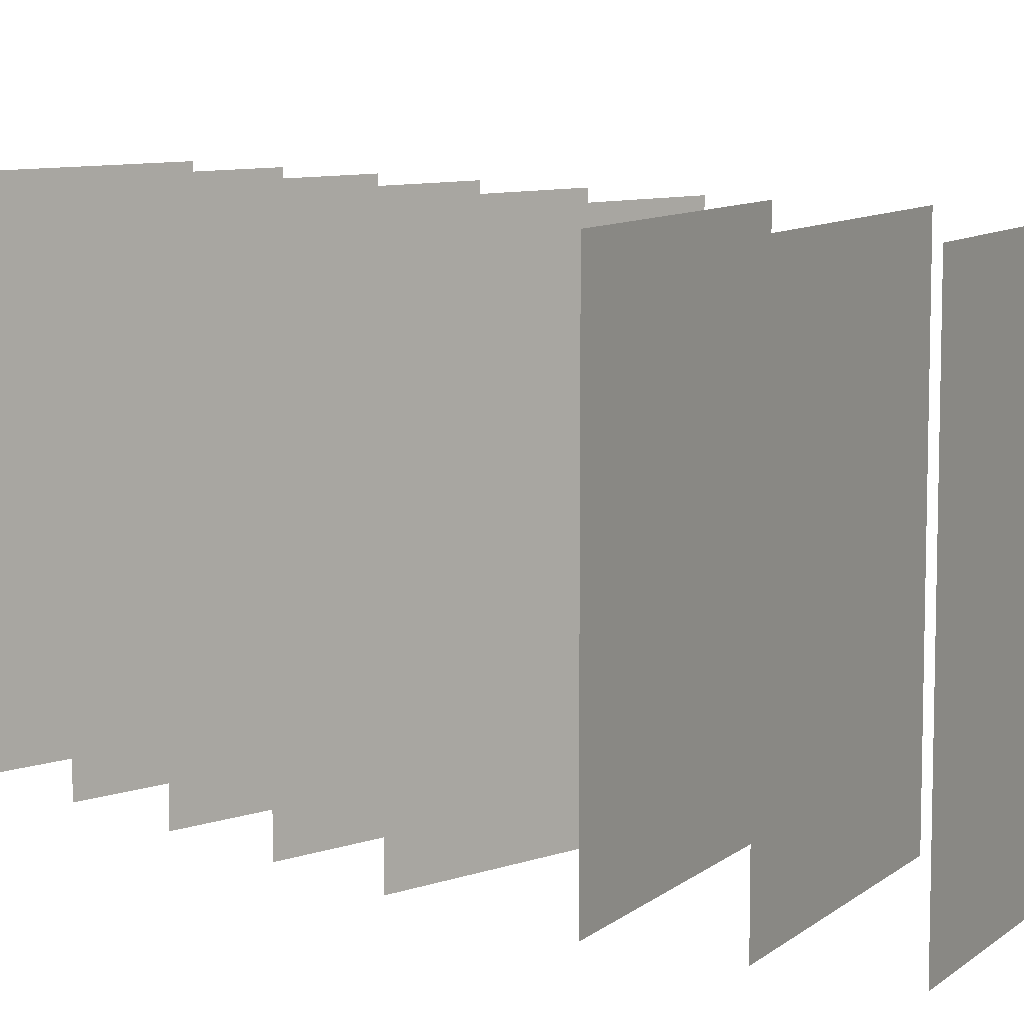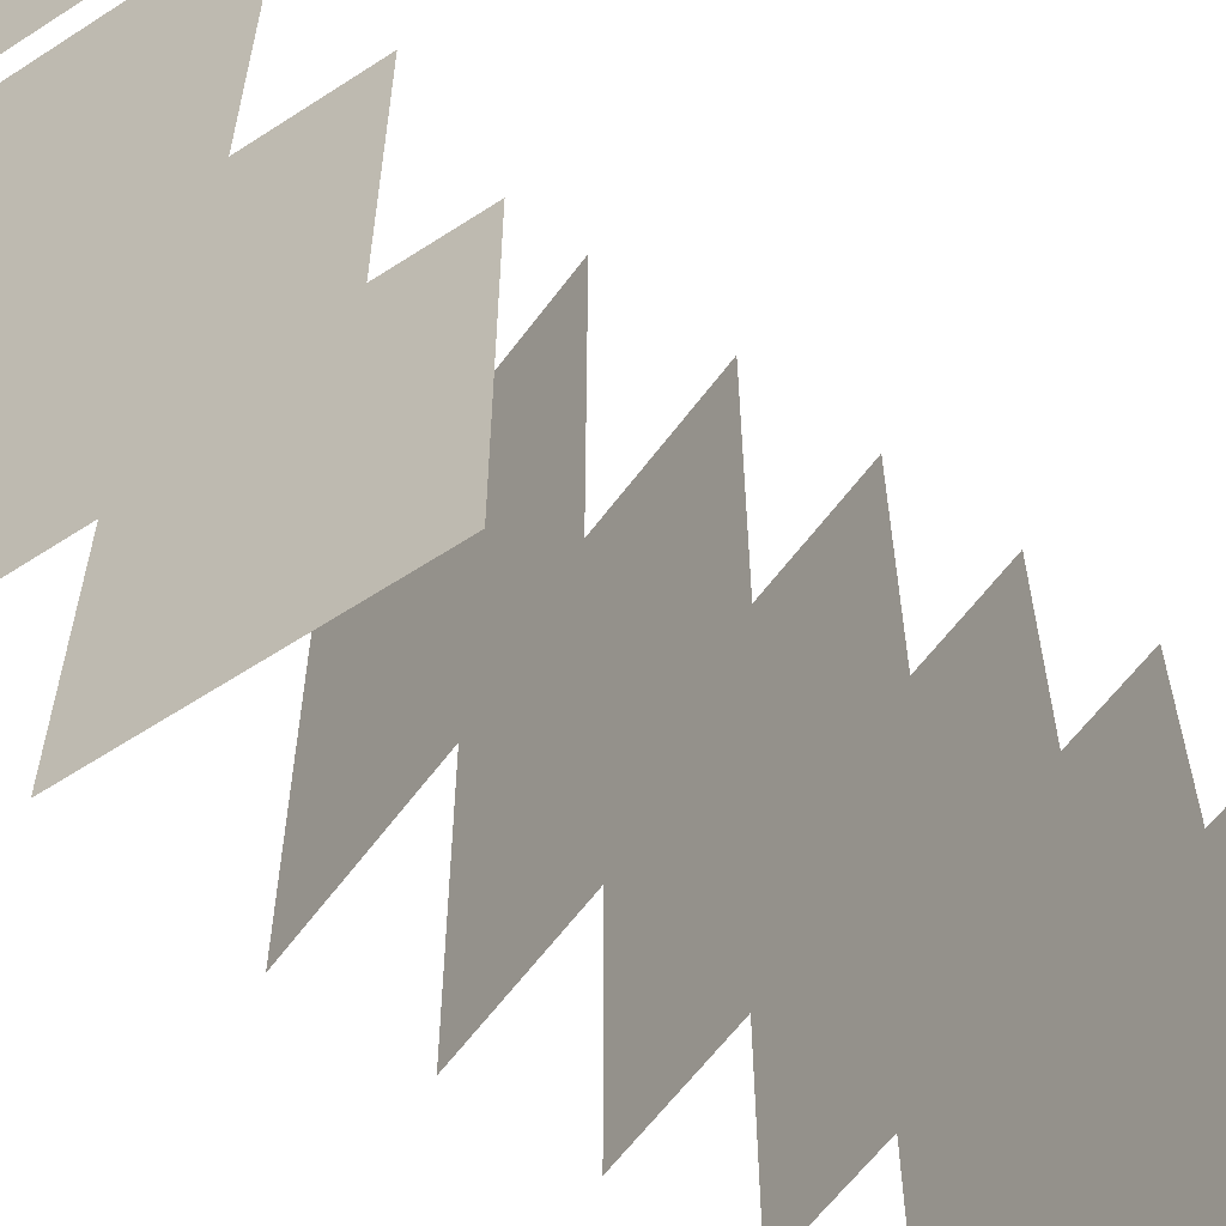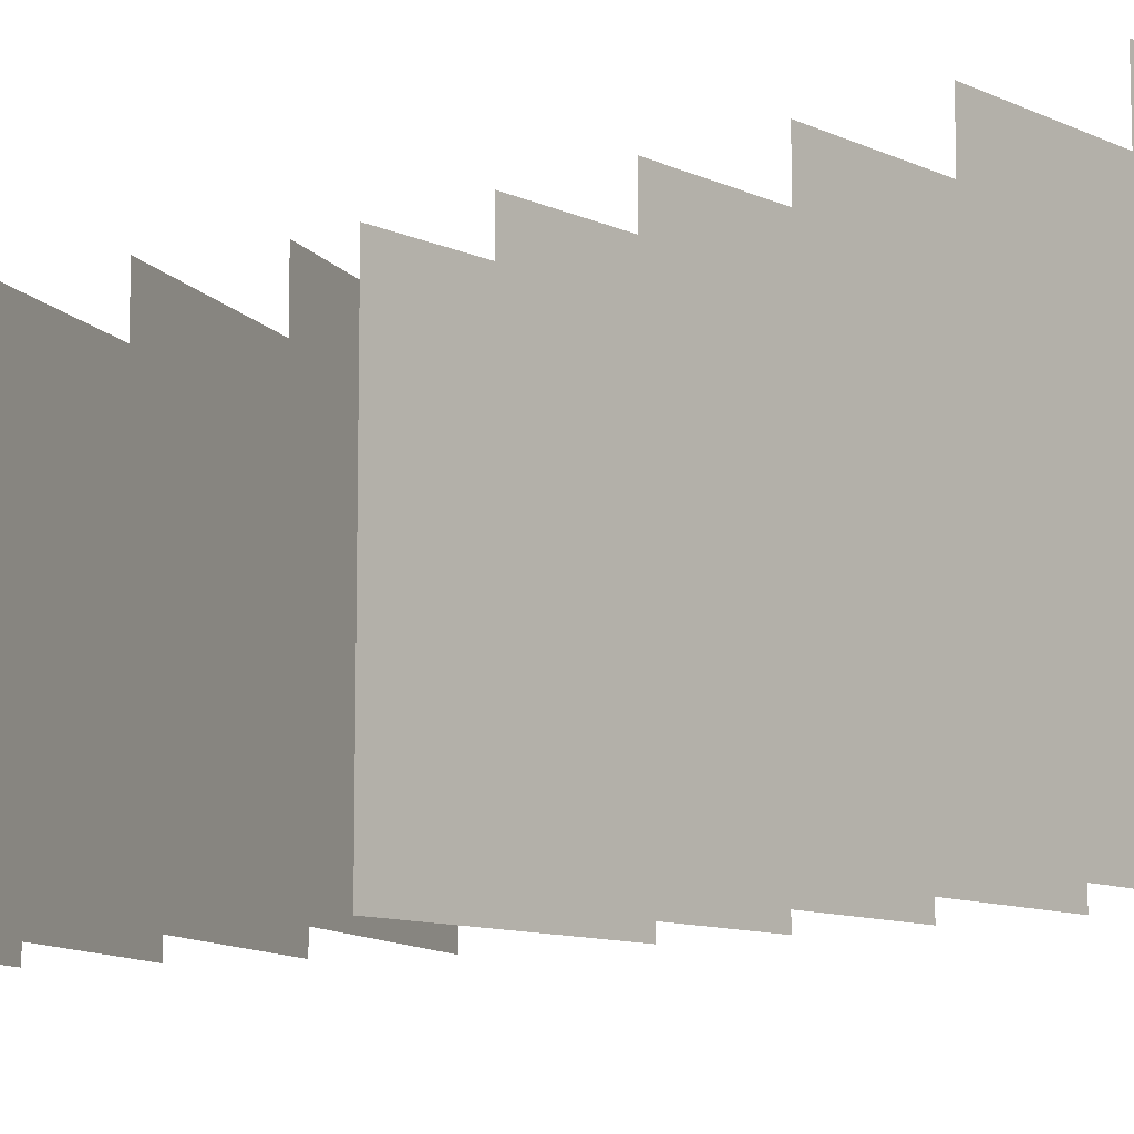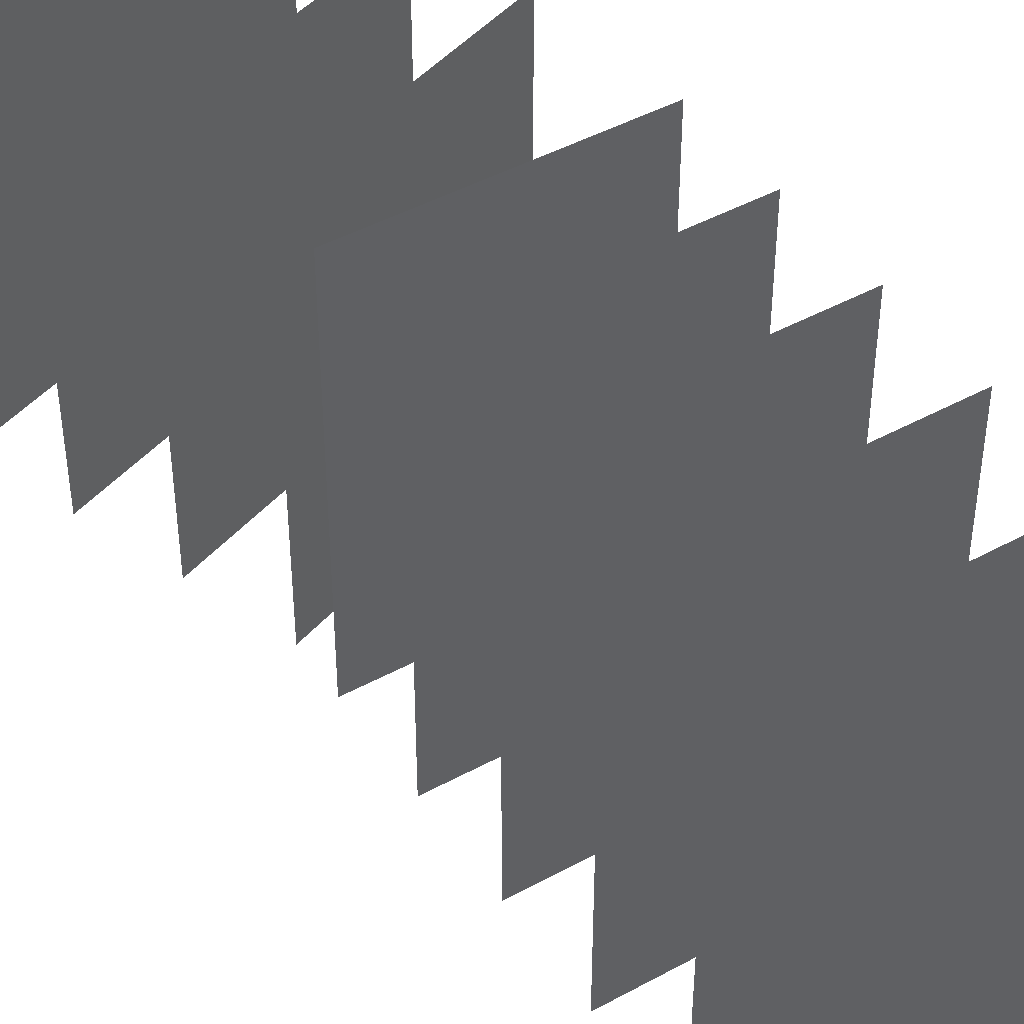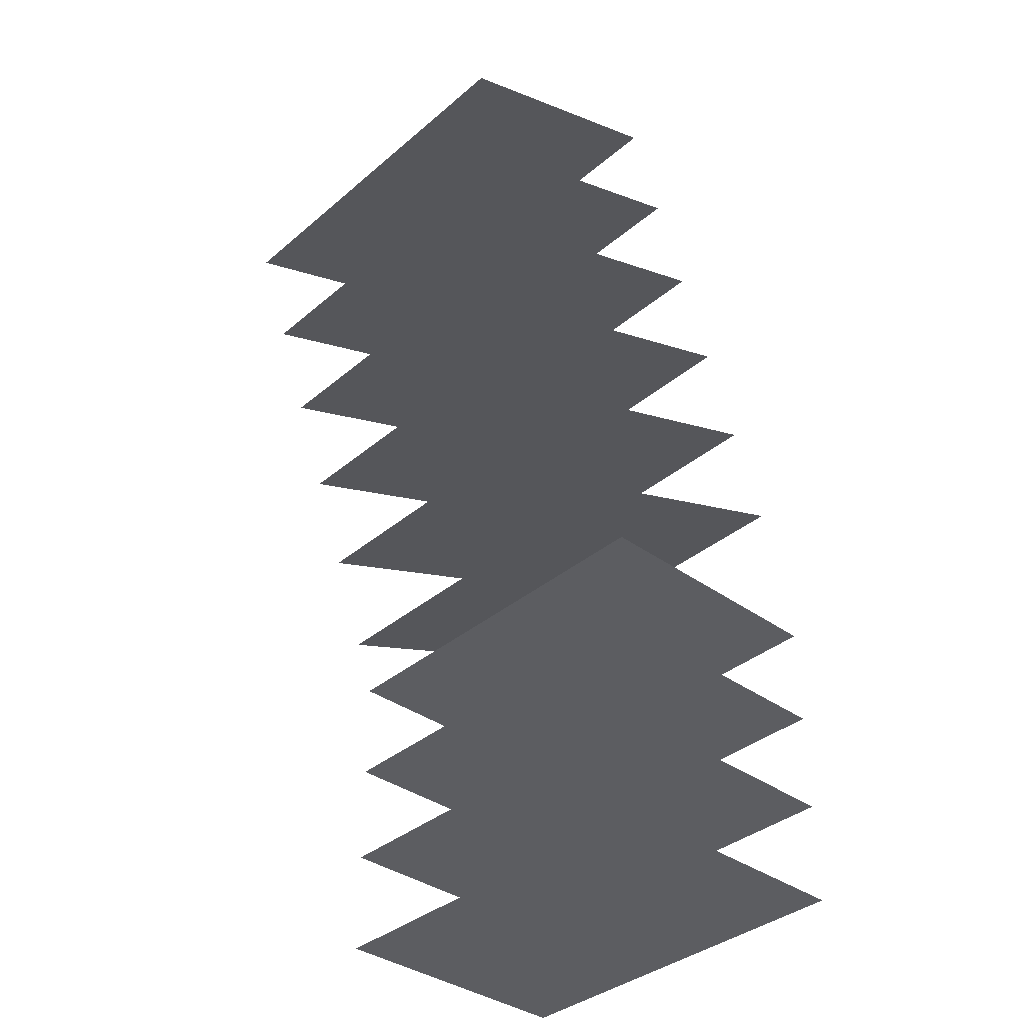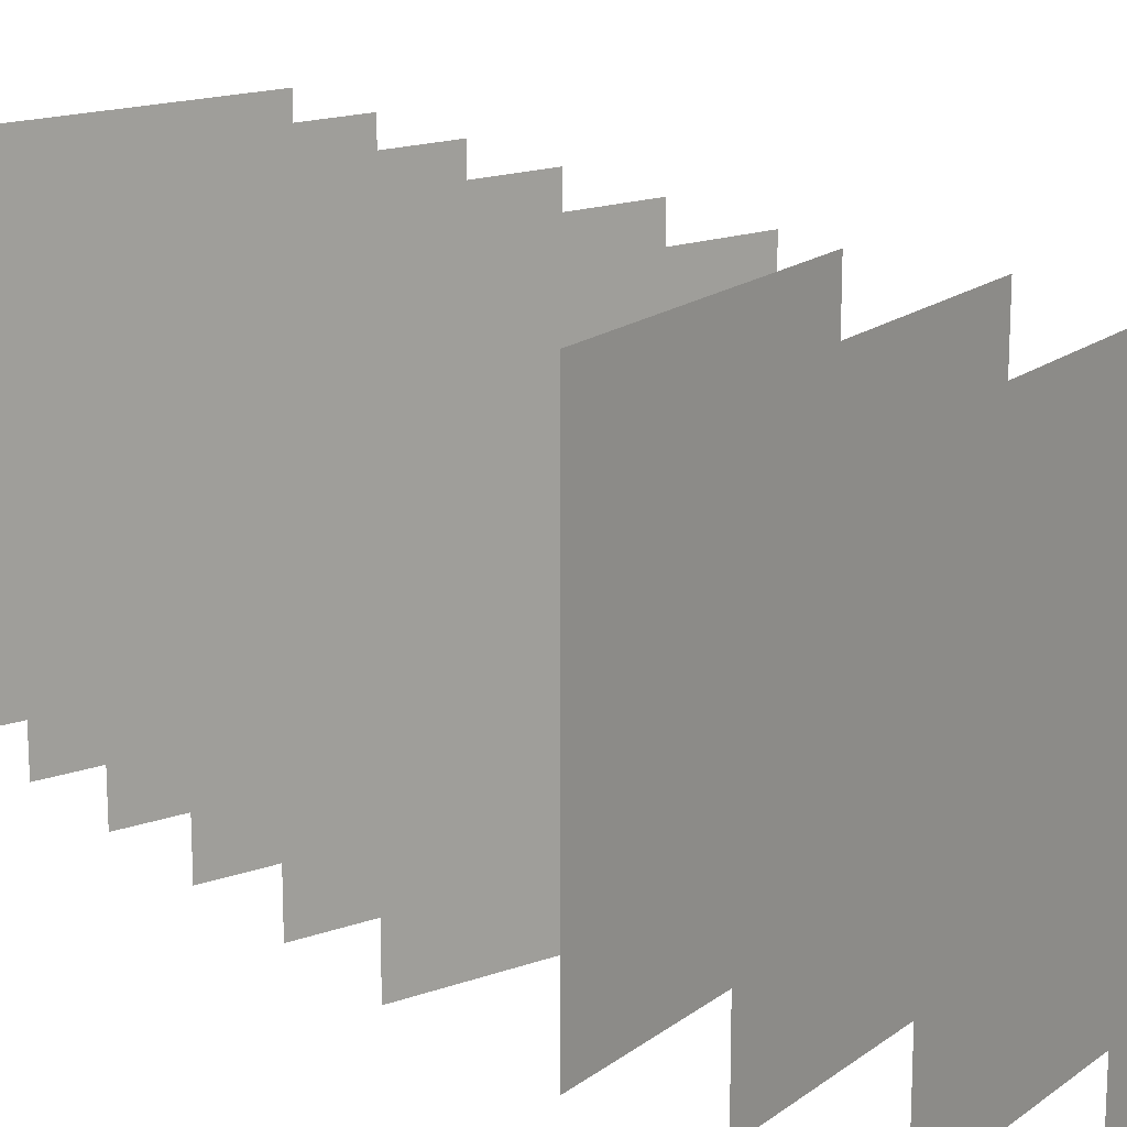
<metadata>
{"format":"obj","ext":"obj","renderer":"f3d","projection":"perspective","resolution":1024,"background":"white","views":[{"elev":9.0,"azim":-62.9,"up":"+Z"},{"elev":-61.6,"azim":33.5,"up":"+Z"},{"elev":-10.2,"azim":110.6,"up":"+Z"},{"elev":45.0,"azim":127.6,"up":"+Z"},{"elev":-37.2,"azim":137.2,"up":"+Y"},{"elev":17.7,"azim":-55.0,"up":"+Z"}]}
</metadata>
<code>
v 3.103 12.09 3
v 3.103 12.09 0
v 4.043 11.75 3
v 4.043 11.75 0
v 4.982 11.41 3
v 4.982 11.41 0
f 4 2 1 3 5 6
v 2.836 11.36 3
v 2.836 11.36 0
v 4.715 10.67 3
v 4.715 10.67 0
f 10 8 7 9
v 2.569 10.62 3
v 2.569 10.62 0
v 4.449 9.94 3
v 4.449 9.94 0
f 14 12 11 13
v 2.303 9.892 3
v 2.303 9.892 0
v 4.182 9.208 3
v 4.182 9.208 0
f 18 16 15 17
v 2.036 9.159 3
v 2.036 9.159 0
v 3.915 8.475 3
v 3.915 8.475 0
f 22 20 19 21
v 1.769 8.426 3
v 1.769 8.426 0
v 3.649 7.742 3
v 3.649 7.742 0
f 26 24 23 25
v 1.5 7.339 3
v 1.5 7.339 0
v 3.5 7.339 3
v 3.5 7.339 0
f 30 28 27 29
v 1.5 6.56 3
v 1.5 6.56 0
v 3.5 6.56 3
v 3.5 6.56 0
f 34 32 31 33
v 1.5 5.78 3
v 1.5 5.78 0
v 3.5 5.78 3
v 3.5 5.78 0
f 38 36 35 37
v 1.5 5 3
v 1.5 5 0
v 3.5 5 3
v 3.5 5 0
f 42 40 39 41

</code>
